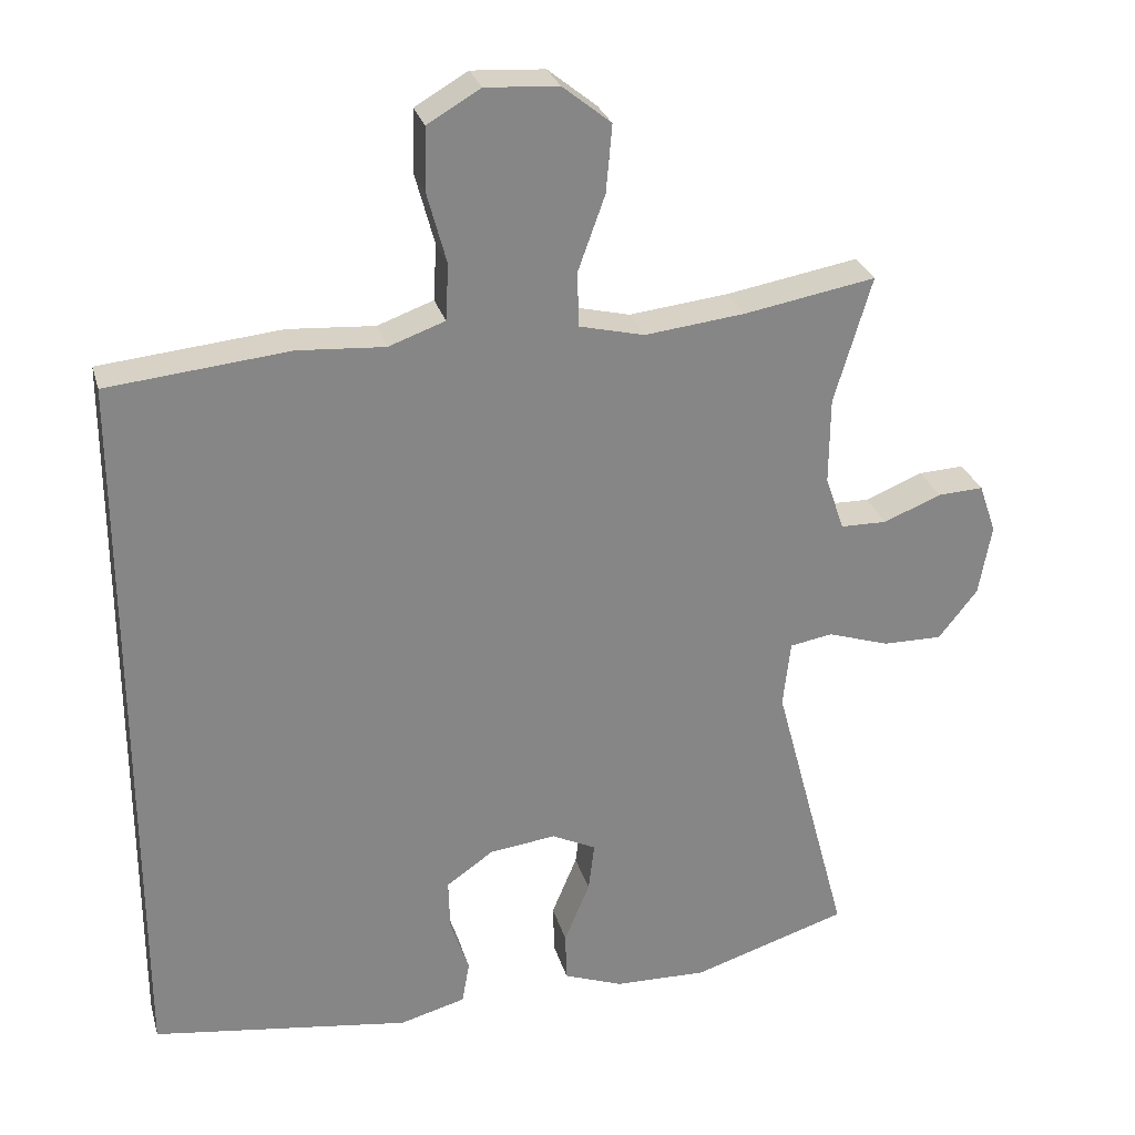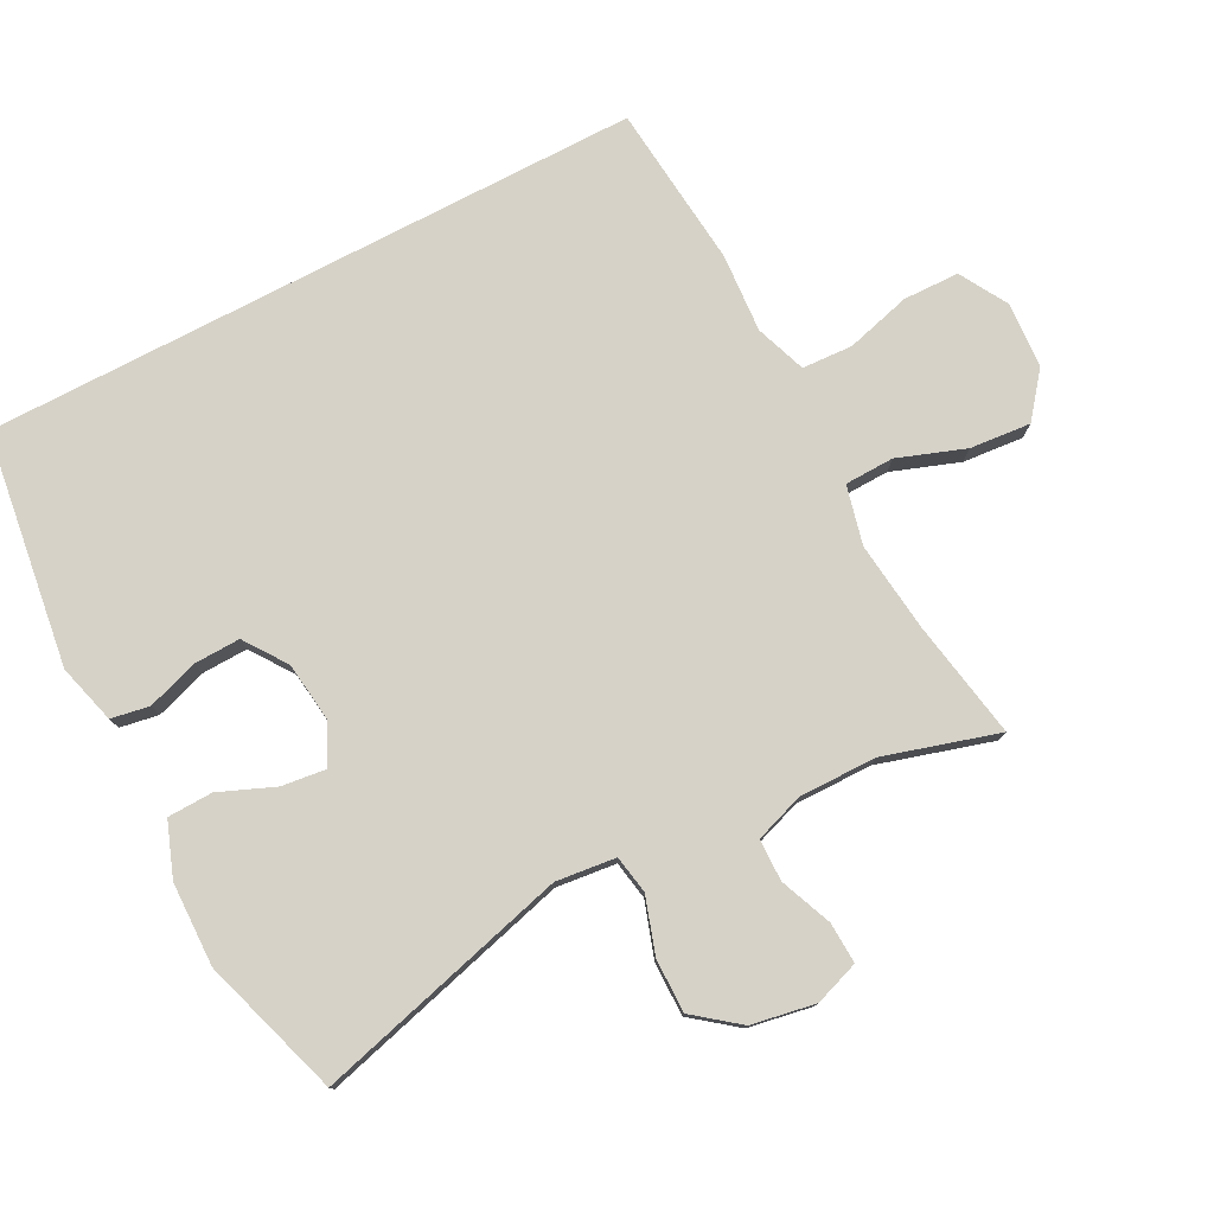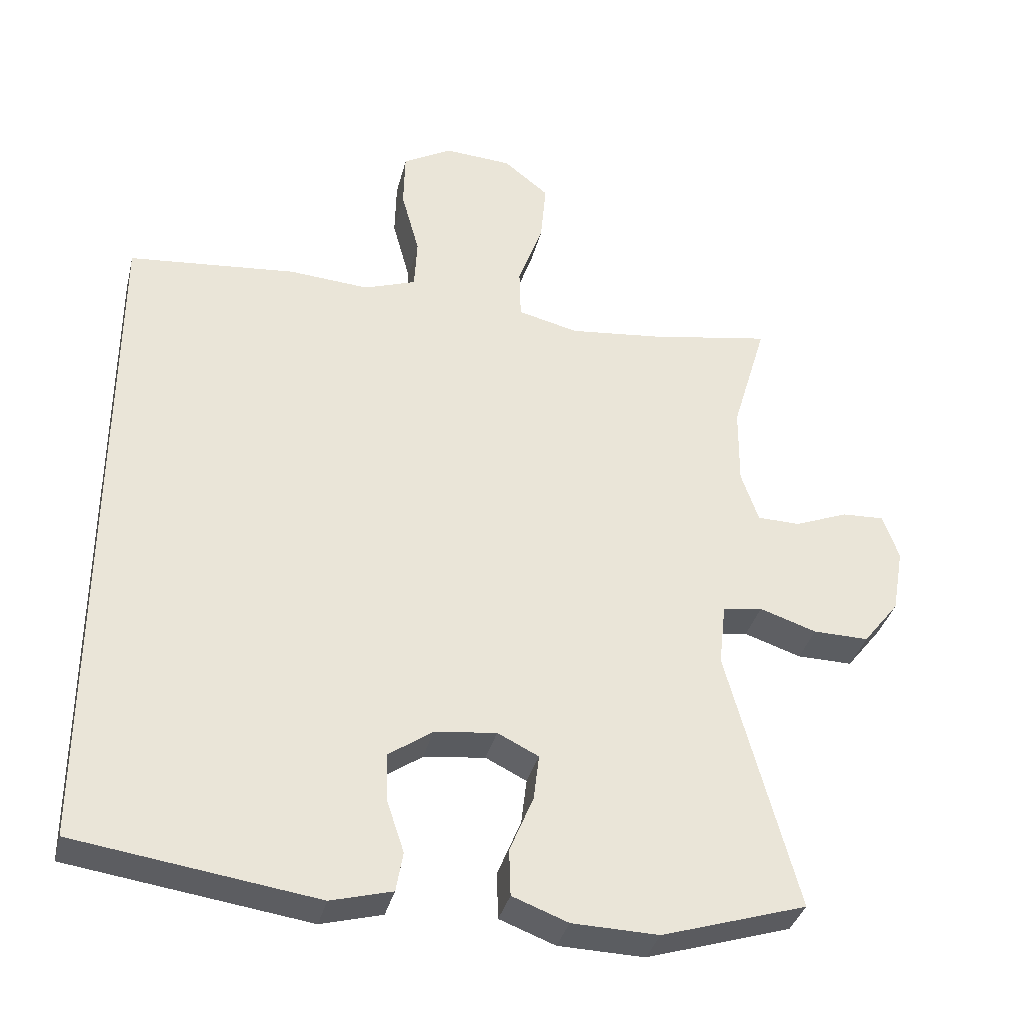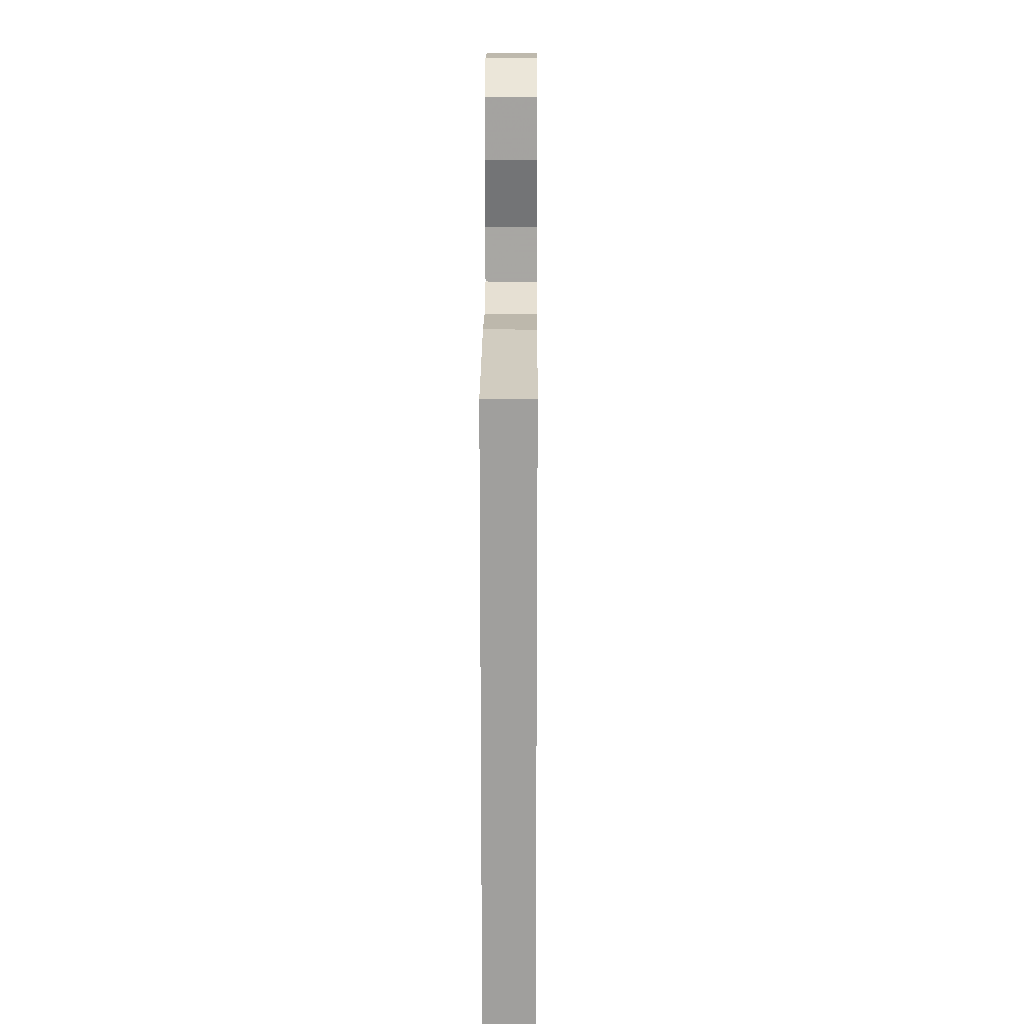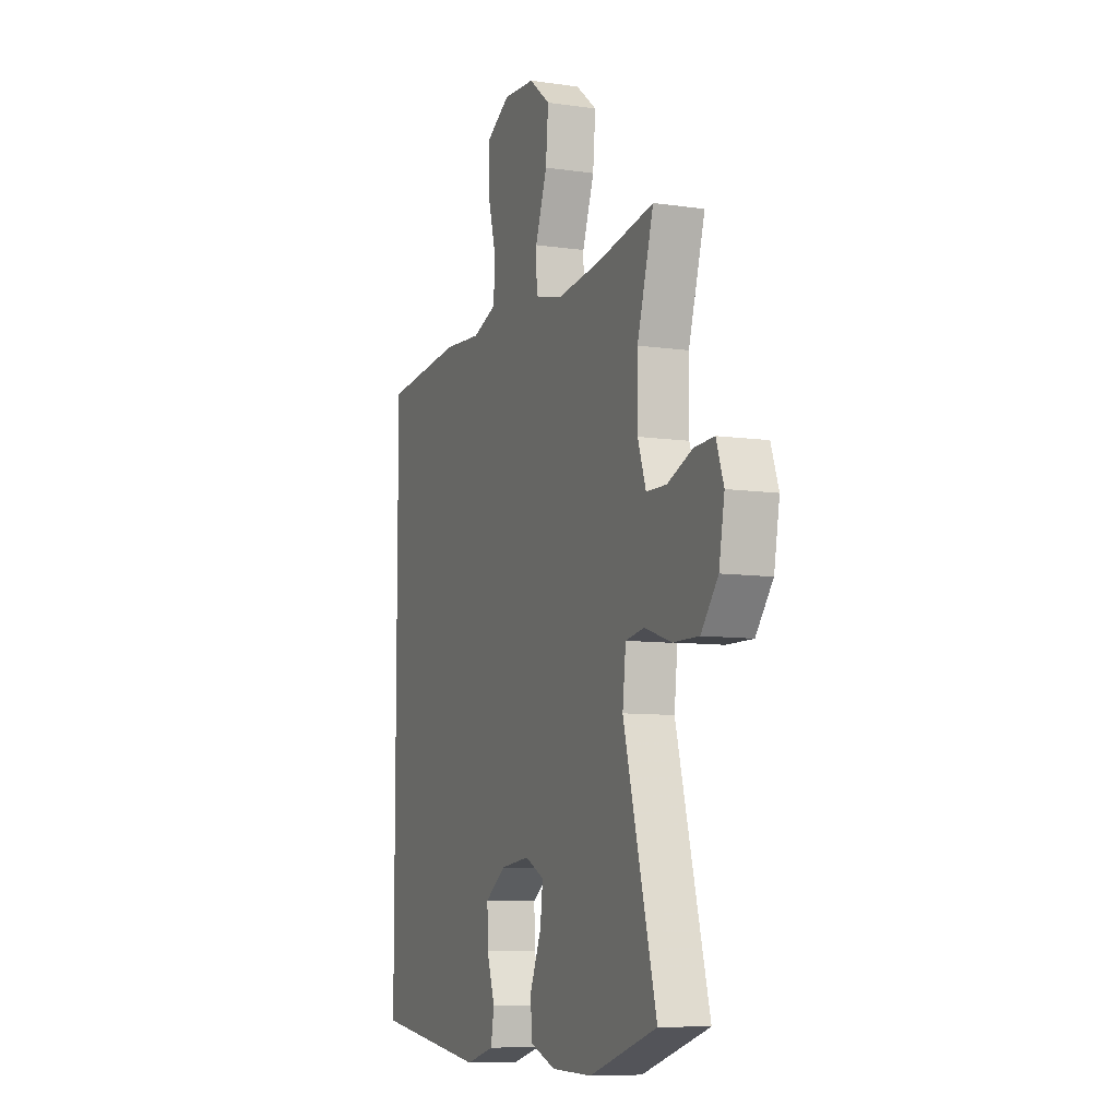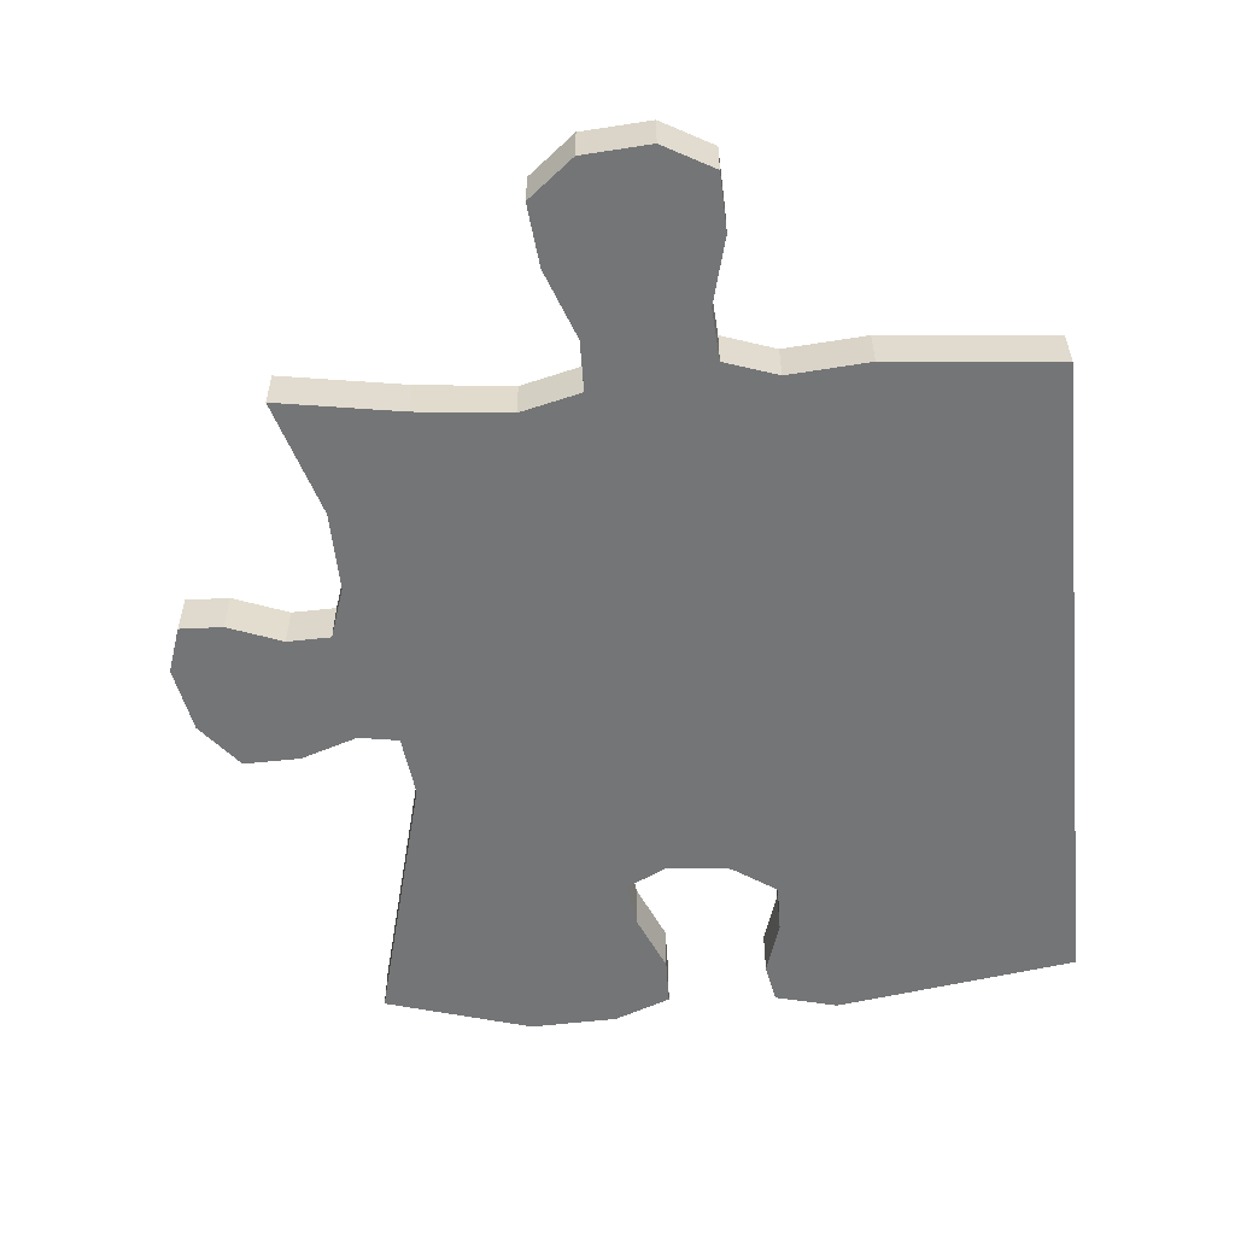
<metadata>
{"format":"obj","ext":"obj","renderer":"f3d","projection":"perspective","resolution":1024,"background":"white","views":[{"elev":27.9,"azim":165.1,"up":"+Z"},{"elev":77.8,"azim":-117.6,"up":"+Y"},{"elev":-35.8,"azim":166.2,"up":"+Z"},{"elev":18.6,"azim":90.4,"up":"+Z"},{"elev":-8.4,"azim":-111.7,"up":"+Z"},{"elev":-56.4,"azim":5.7,"up":"+Y"}]}
</metadata>
<code>
v -0.5 0.07 -0.5
v -0.399 0.07 -0.122
v -0.409 0.07 -0.033
v -0.466 0.07 -0.023
v -0.548 0.07 -0.05
v -0.628 0.07 -0.051
v -0.68 0.07 0.015
v -0.697 0.07 0.11
v -0.674 0.07 0.176
v -0.613 0.07 0.173
v -0.536 0.07 0.142
v -0.474 0.07 0.143
v -0.449 0.07 0.216
v -0.45 0.07 0.331
v -0.5 0.07 0.5
v -0.324 0.07 0.469
v -0.191 0.07 0.454
v -0.104 0.07 0.475
v -0.102 0.07 0.548
v -0.138 0.07 0.648
v -0.146 0.07 0.738
v -0.081 0.07 0.79
v 0.016 0.07 0.796
v 0.087 0.07 0.755
v 0.089 0.07 0.672
v 0.063 0.07 0.576
v 0.067 0.07 0.501
v 0.142 0.07 0.474
v 0.258 0.07 0.482
v 0.5 0.07 0.458
v 0.5 0.07 -0.52
v 0.154 0.07 -0.569
v 0.066 0.07 -0.545
v 0.056 0.07 -0.488
v 0.081 0.07 -0.413
v 0.083 0.07 -0.344
v 0.02 0.07 -0.3
v -0.069 0.07 -0.289
v -0.128 0.07 -0.318
v -0.12 0.07 -0.384
v -0.086 0.07 -0.466
v -0.088 0.07 -0.533
v -0.168 0.07 -0.563
v -0.292 0.07 -0.566
v -0.5 0 -0.5
v -0.399 0 -0.122
v -0.409 0 -0.033
v -0.466 0 -0.023
v -0.548 0 -0.05
v -0.628 0 -0.051
v -0.68 0 0.015
v -0.697 0 0.11
v -0.674 0 0.176
v -0.613 0 0.173
v -0.536 0 0.142
v -0.474 0 0.143
v -0.449 0 0.216
v -0.45 0 0.331
v -0.5 0 0.5
v -0.324 0 0.469
v -0.191 0 0.454
v -0.104 0 0.475
v -0.102 0 0.548
v -0.138 0 0.648
v -0.146 0 0.738
v -0.081 0 0.79
v 0.016 0 0.796
v 0.087 0 0.755
v 0.089 0 0.672
v 0.063 0 0.576
v 0.067 0 0.501
v 0.142 0 0.474
v 0.258 0 0.482
v 0.5 0 0.458
v 0.5 0 -0.52
v 0.154 0 -0.569
v 0.066 0 -0.545
v 0.056 0 -0.488
v 0.081 0 -0.413
v 0.083 0 -0.344
v 0.02 0 -0.3
v -0.069 0 -0.289
v -0.128 0 -0.318
v -0.12 0 -0.384
v -0.086 0 -0.466
v -0.088 0 -0.533
v -0.168 0 -0.563
v -0.292 0 -0.566
f 44 1 2
f 43 44 2
f 42 43 2
f 41 42 2
f 40 41 2
f 39 40 2 3
f 38 39 3
f 37 38 3
f 33 34 35
f 32 33 35
f 31 32 35
f 30 31 35
f 30 35 36
f 29 30 36
f 28 29 36
f 27 28 36 37
f 24 25 26
f 23 24 26
f 22 23 26
f 21 22 26
f 20 21 26
f 19 20 26
f 26 27 37
f 19 26 37
f 18 19 37
f 14 15 16
f 13 14 16 17
f 18 37 3
f 17 18 3
f 13 17 3
f 12 13 3
f 9 10 11
f 8 9 11
f 7 8 11
f 6 7 11
f 5 6 11
f 4 5 11
f 3 4 11 12
f 46 45 88
f 46 88 87
f 46 87 86
f 46 86 85
f 46 85 84
f 47 46 84 83
f 47 83 82
f 47 82 81
f 79 78 77
f 79 77 76
f 79 76 75
f 79 75 74
f 80 79 74
f 80 74 73
f 80 73 72
f 81 80 72 71
f 70 69 68
f 70 68 67
f 70 67 66
f 70 66 65
f 70 65 64
f 70 64 63
f 81 71 70
f 81 70 63
f 81 63 62
f 60 59 58
f 61 60 58 57
f 47 81 62
f 47 62 61
f 47 61 57
f 47 57 56
f 55 54 53
f 55 53 52
f 55 52 51
f 55 51 50
f 55 50 49
f 55 49 48
f 56 55 48 47
f 1 45 46 2
f 2 46 47 3
f 3 47 48 4
f 4 48 49 5
f 5 49 50 6
f 6 50 51 7
f 7 51 52 8
f 8 52 53 9
f 9 53 54 10
f 10 54 55 11
f 11 55 56 12
f 12 56 57 13
f 13 57 58 14
f 14 58 59 15
f 15 59 60 16
f 16 60 61 17
f 17 61 62 18
f 18 62 63 19
f 19 63 64 20
f 20 64 65 21
f 21 65 66 22
f 22 66 67 23
f 23 67 68 24
f 24 68 69 25
f 25 69 70 26
f 26 70 71 27
f 27 71 72 28
f 28 72 73 29
f 29 73 74 30
f 30 74 75 31
f 31 75 76 32
f 32 76 77 33
f 33 77 78 34
f 34 78 79 35
f 35 79 80 36
f 36 80 81 37
f 37 81 82 38
f 38 82 83 39
f 39 83 84 40
f 40 84 85 41
f 41 85 86 42
f 42 86 87 43
f 43 87 88 44
f 44 88 45 1

</code>
